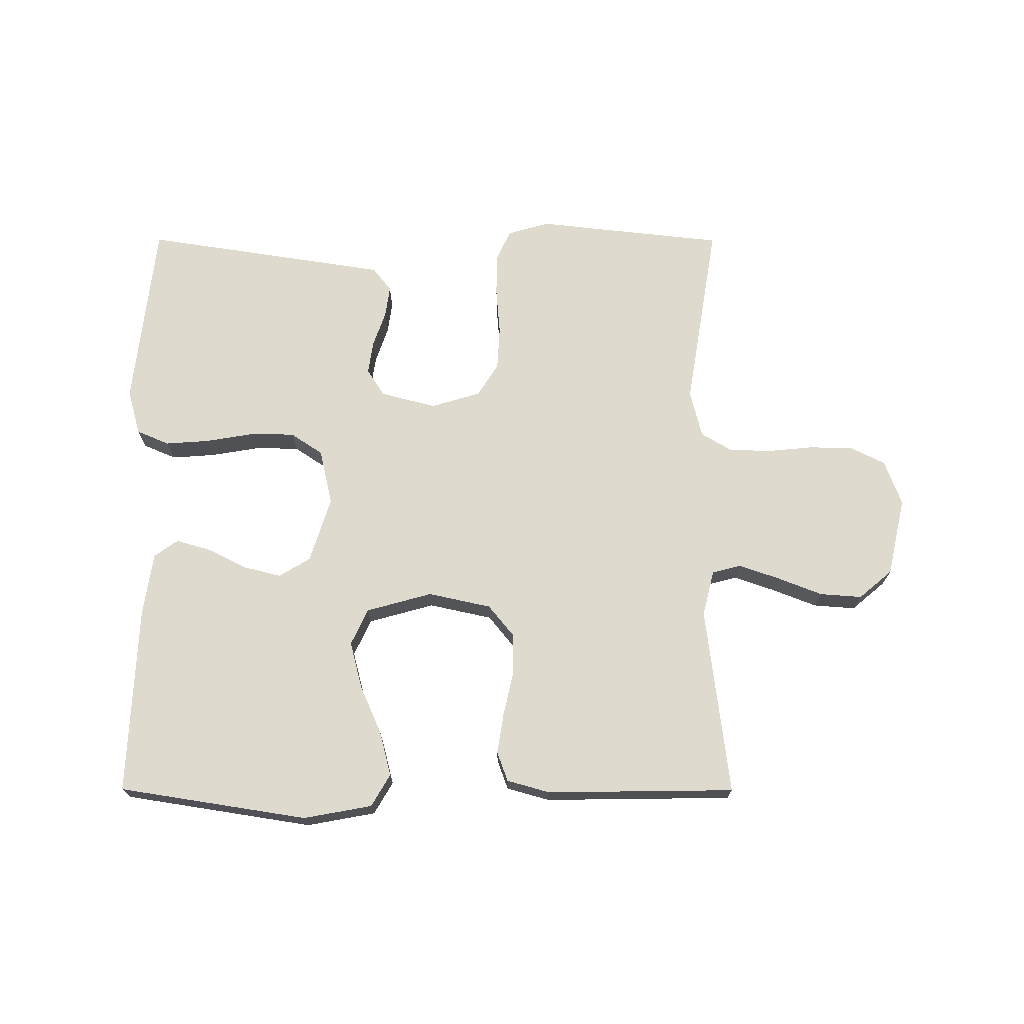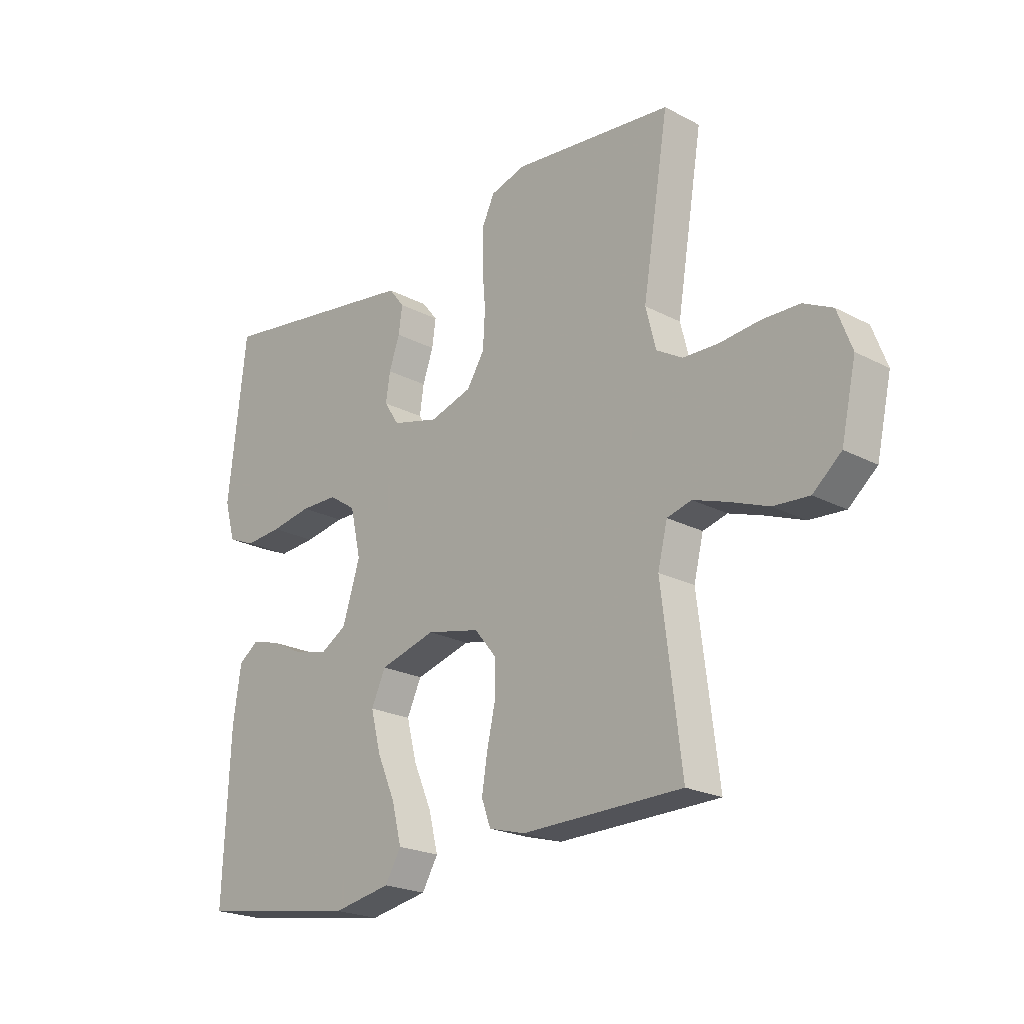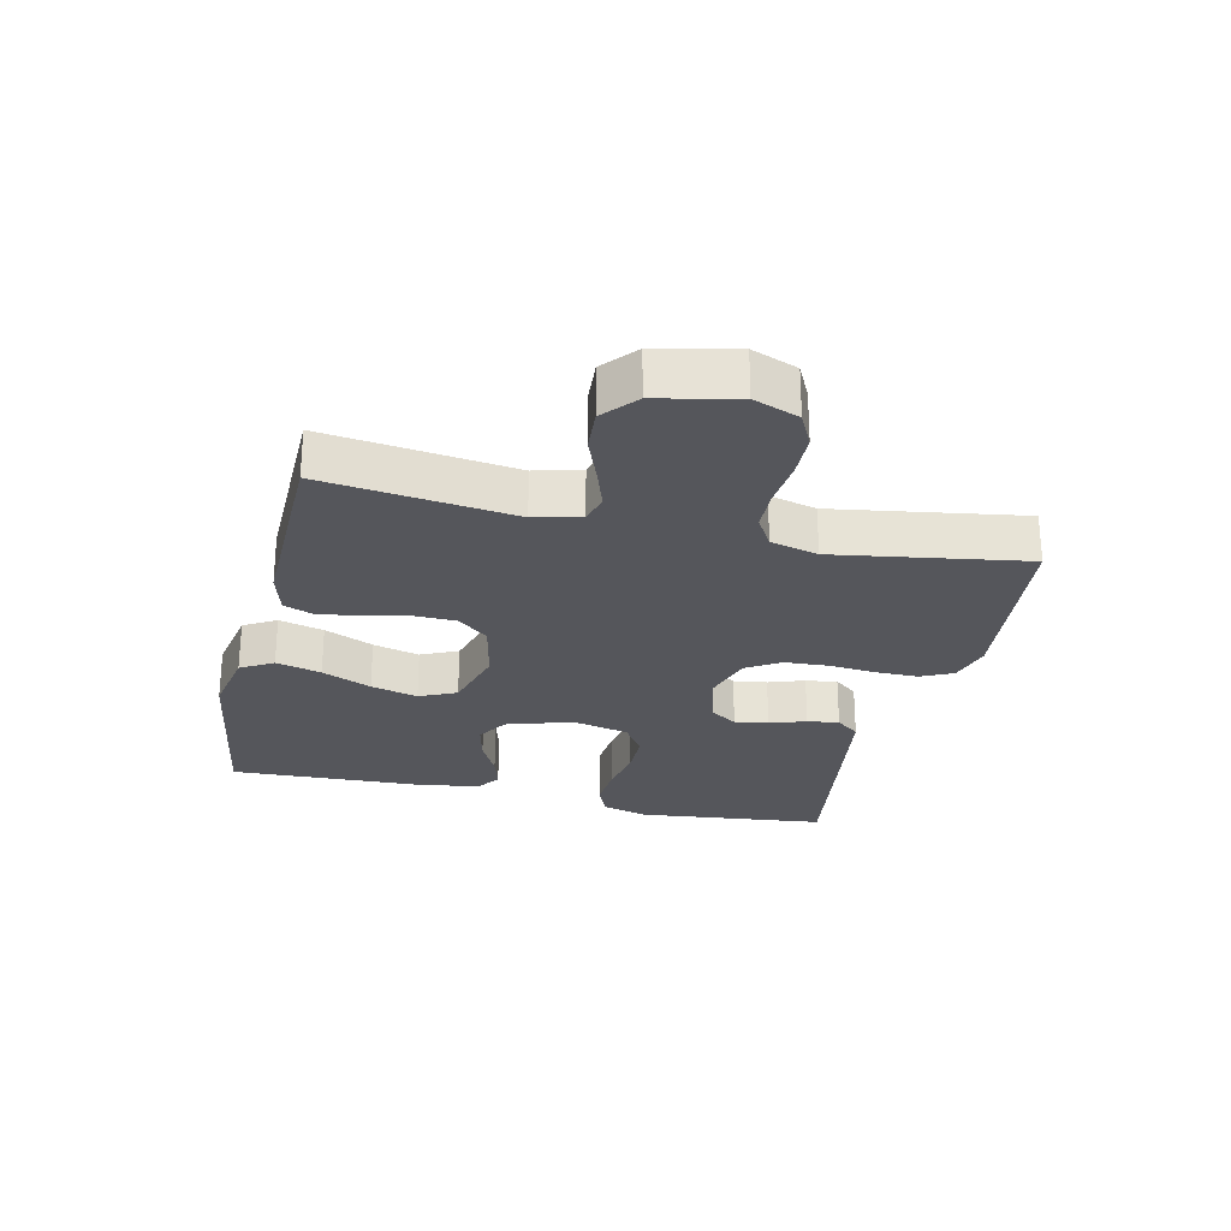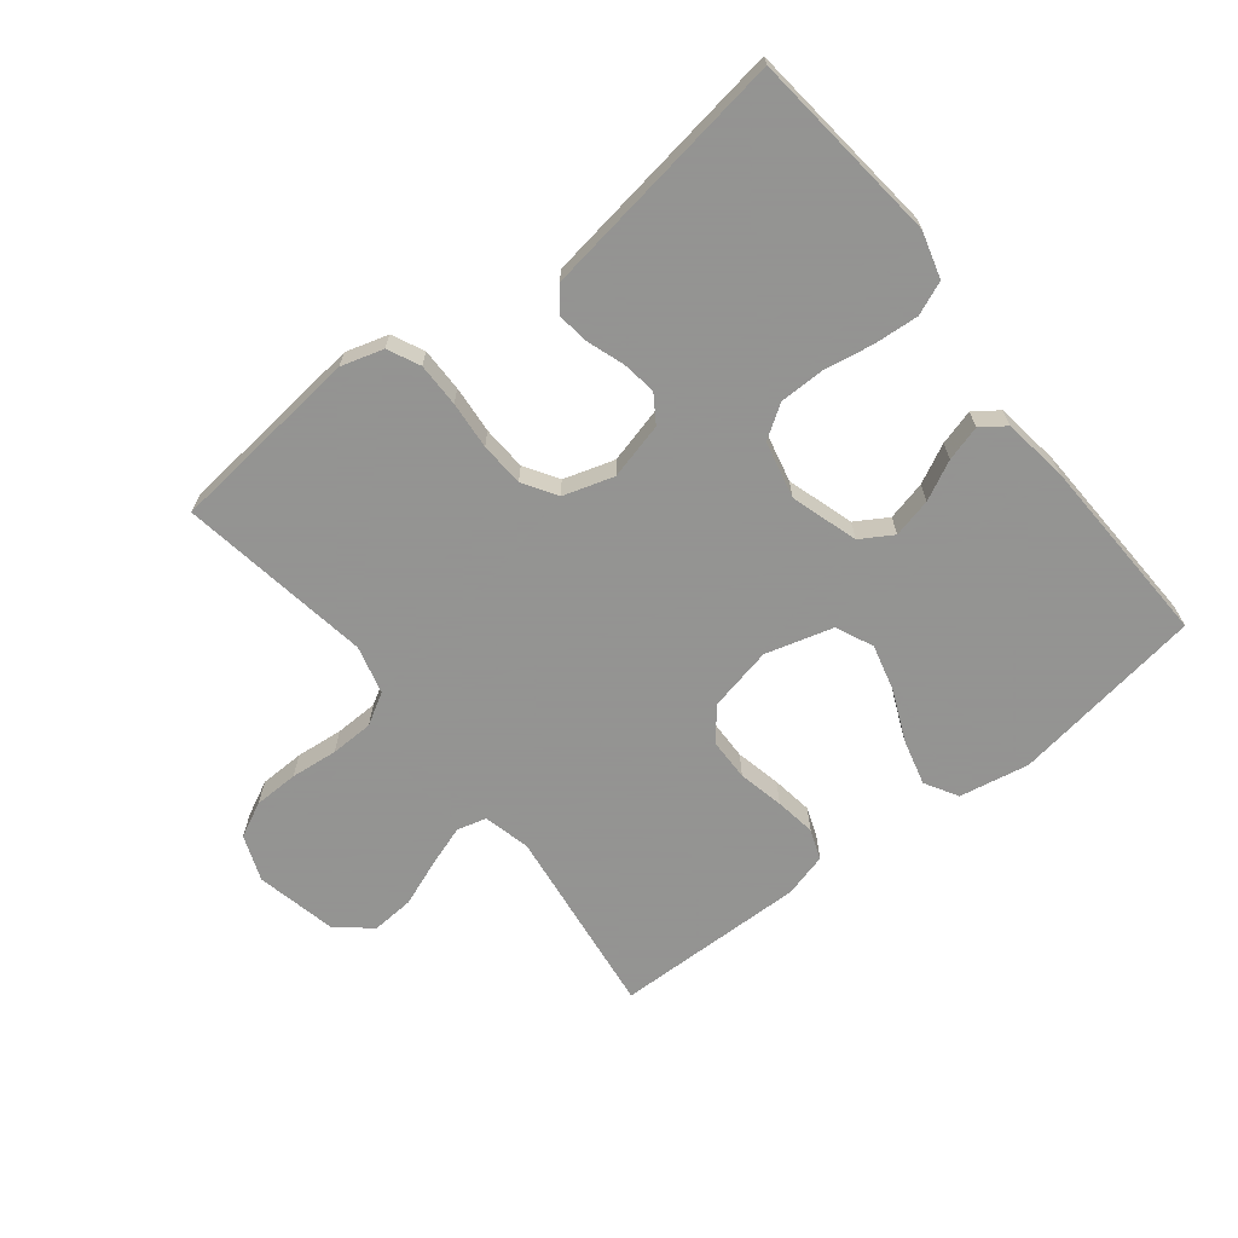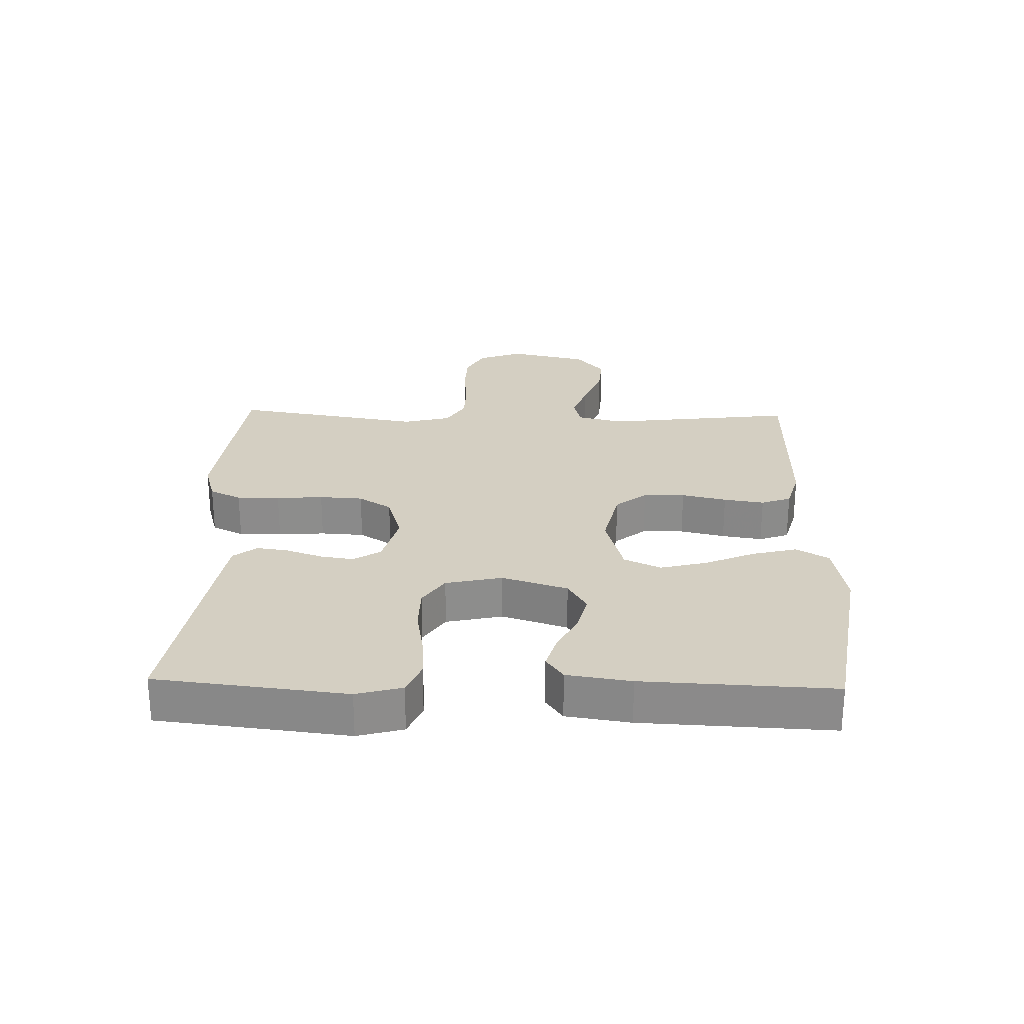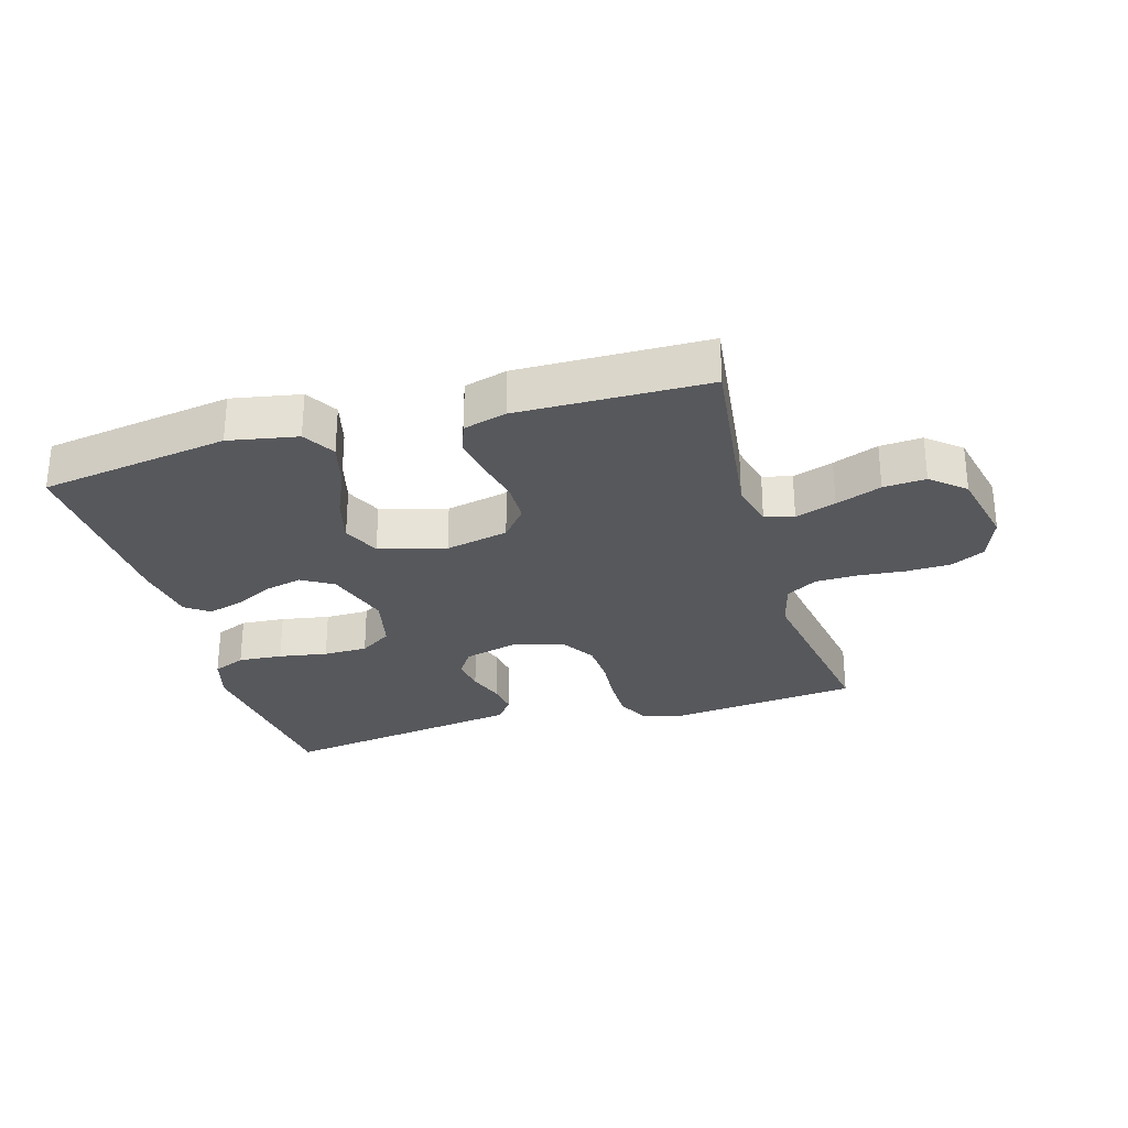
<metadata>
{"format":"obj","ext":"obj","renderer":"f3d","projection":"perspective","resolution":1024,"background":"white","views":[{"elev":71.3,"azim":-179.9,"up":"+Y"},{"elev":-22.0,"azim":-132.6,"up":"+Z"},{"elev":-26.2,"azim":-103.2,"up":"+Y"},{"elev":-66.9,"azim":38.0,"up":"+Y"},{"elev":25.8,"azim":91.6,"up":"+Y"},{"elev":-28.5,"azim":-163.9,"up":"+Y"}]}
</metadata>
<code>
v 0.5 0.07 0.5
v 0.534 0.07 0.2
v 0.514 0.07 0.128
v 0.462 0.07 0.106
v 0.392 0.07 0.111
v 0.315 0.07 0.124
v 0.245 0.07 0.123
v 0.194 0.07 0.089
v 0.174 0.07 0
v 0.207 0.07 -0.104
v 0.257 0.07 -0.134
v 0.318 0.07 -0.119
v 0.379 0.07 -0.088
v 0.434 0.07 -0.072
v 0.472 0.07 -0.099
v 0.487 0.07 -0.2
v 0.5 0.07 -0.5
v 0.2 0.07 -0.547
v 0.091 0.07 -0.527
v 0.061 0.07 -0.476
v 0.079 0.07 -0.405
v 0.113 0.07 -0.327
v 0.132 0.07 -0.253
v 0.105 0.07 -0.195
v 0 0.07 -0.166
v -0.1 0.07 -0.188
v -0.14 0.07 -0.237
v -0.141 0.07 -0.303
v -0.125 0.07 -0.374
v -0.115 0.07 -0.438
v -0.132 0.07 -0.485
v -0.2 0.07 -0.504
v -0.5 0.07 -0.5
v -0.463 0.07 -0.2
v -0.481 0.07 -0.127
v -0.527 0.07 -0.115
v -0.591 0.07 -0.137
v -0.663 0.07 -0.165
v -0.73 0.07 -0.17
v -0.783 0.07 -0.125
v -0.811 0.07 0
v -0.784 0.07 0.072
v -0.73 0.07 0.099
v -0.66 0.07 0.101
v -0.586 0.07 0.094
v -0.519 0.07 0.096
v -0.47 0.07 0.125
v -0.451 0.07 0.2
v -0.5 0.07 0.5
v -0.2 0.07 0.533
v -0.134 0.07 0.514
v -0.11 0.07 0.464
v -0.11 0.07 0.396
v -0.116 0.07 0.322
v -0.112 0.07 0.253
v -0.079 0.07 0.201
v 0 0.07 0.177
v 0.088 0.07 0.2
v 0.116 0.07 0.243
v 0.108 0.07 0.296
v 0.088 0.07 0.353
v 0.081 0.07 0.403
v 0.11 0.07 0.44
v 0.2 0.07 0.454
v 0.5 0 0.5
v 0.534 0 0.2
v 0.514 0 0.128
v 0.462 0 0.106
v 0.392 0 0.111
v 0.315 0 0.124
v 0.245 0 0.123
v 0.194 0 0.089
v 0.174 0 0
v 0.207 0 -0.104
v 0.257 0 -0.134
v 0.318 0 -0.119
v 0.379 0 -0.088
v 0.434 0 -0.072
v 0.472 0 -0.099
v 0.487 0 -0.2
v 0.5 0 -0.5
v 0.2 0 -0.547
v 0.091 0 -0.527
v 0.061 0 -0.476
v 0.079 0 -0.405
v 0.113 0 -0.327
v 0.132 0 -0.253
v 0.105 0 -0.195
v 0 0 -0.166
v -0.1 0 -0.188
v -0.14 0 -0.237
v -0.141 0 -0.303
v -0.125 0 -0.374
v -0.115 0 -0.438
v -0.132 0 -0.485
v -0.2 0 -0.504
v -0.5 0 -0.5
v -0.463 0 -0.2
v -0.481 0 -0.127
v -0.527 0 -0.115
v -0.591 0 -0.137
v -0.663 0 -0.165
v -0.73 0 -0.17
v -0.783 0 -0.125
v -0.811 0 0
v -0.784 0 0.072
v -0.73 0 0.099
v -0.66 0 0.101
v -0.586 0 0.094
v -0.519 0 0.096
v -0.47 0 0.125
v -0.451 0 0.2
v -0.5 0 0.5
v -0.2 0 0.533
v -0.134 0 0.514
v -0.11 0 0.464
v -0.11 0 0.396
v -0.116 0 0.322
v -0.112 0 0.253
v -0.079 0 0.201
v 0 0 0.177
v 0.088 0 0.2
v 0.116 0 0.243
v 0.108 0 0.296
v 0.088 0 0.353
v 0.081 0 0.403
v 0.11 0 0.44
v 0.2 0 0.454
f 60 61 62 63
f 59 60 63 64
f 51 52 53 54
f 51 54 55
f 48 49 50 51
f 47 48 51 55
f 46 47 55 56
f 42 43 44 45
f 42 45 46
f 41 42 46
f 37 38 39 40
f 36 37 40 41
f 35 36 41 46
f 31 32 33 34
f 28 29 30 31
f 28 31 34 35
f 19 20 21 22
f 19 22 23
f 18 19 23
f 17 18 23
f 16 17 23 24
f 12 13 14 15
f 11 12 15 16
f 3 4 5 6
f 3 6 7
f 2 3 7
f 59 64 1 2
f 58 59 2 7
f 57 58 7 8
f 56 57 8 9
f 46 56 9 10
f 27 28 35 46
f 26 27 46
f 25 26 46 10
f 11 16 24 25
f 10 11 25
f 127 126 125 124
f 128 127 124 123
f 118 117 116 115
f 119 118 115
f 115 114 113 112
f 119 115 112 111
f 120 119 111 110
f 109 108 107 106
f 110 109 106
f 110 106 105
f 104 103 102 101
f 105 104 101 100
f 110 105 100 99
f 98 97 96 95
f 95 94 93 92
f 99 98 95 92
f 86 85 84 83
f 87 86 83
f 87 83 82
f 87 82 81
f 88 87 81 80
f 79 78 77 76
f 80 79 76 75
f 70 69 68 67
f 71 70 67
f 71 67 66
f 66 65 128 123
f 71 66 123 122
f 72 71 122 121
f 73 72 121 120
f 74 73 120 110
f 110 99 92 91
f 110 91 90
f 74 110 90 89
f 89 88 80 75
f 89 75 74
f 1 65 66 2
f 2 66 67 3
f 3 67 68 4
f 4 68 69 5
f 5 69 70 6
f 6 70 71 7
f 7 71 72 8
f 8 72 73 9
f 9 73 74 10
f 10 74 75 11
f 11 75 76 12
f 12 76 77 13
f 13 77 78 14
f 14 78 79 15
f 15 79 80 16
f 16 80 81 17
f 17 81 82 18
f 18 82 83 19
f 19 83 84 20
f 20 84 85 21
f 21 85 86 22
f 22 86 87 23
f 23 87 88 24
f 24 88 89 25
f 25 89 90 26
f 26 90 91 27
f 27 91 92 28
f 28 92 93 29
f 29 93 94 30
f 30 94 95 31
f 31 95 96 32
f 32 96 97 33
f 33 97 98 34
f 34 98 99 35
f 35 99 100 36
f 36 100 101 37
f 37 101 102 38
f 38 102 103 39
f 39 103 104 40
f 40 104 105 41
f 41 105 106 42
f 42 106 107 43
f 43 107 108 44
f 44 108 109 45
f 45 109 110 46
f 46 110 111 47
f 47 111 112 48
f 48 112 113 49
f 49 113 114 50
f 50 114 115 51
f 51 115 116 52
f 52 116 117 53
f 53 117 118 54
f 54 118 119 55
f 55 119 120 56
f 56 120 121 57
f 57 121 122 58
f 58 122 123 59
f 59 123 124 60
f 60 124 125 61
f 61 125 126 62
f 62 126 127 63
f 63 127 128 64
f 64 128 65 1

</code>
